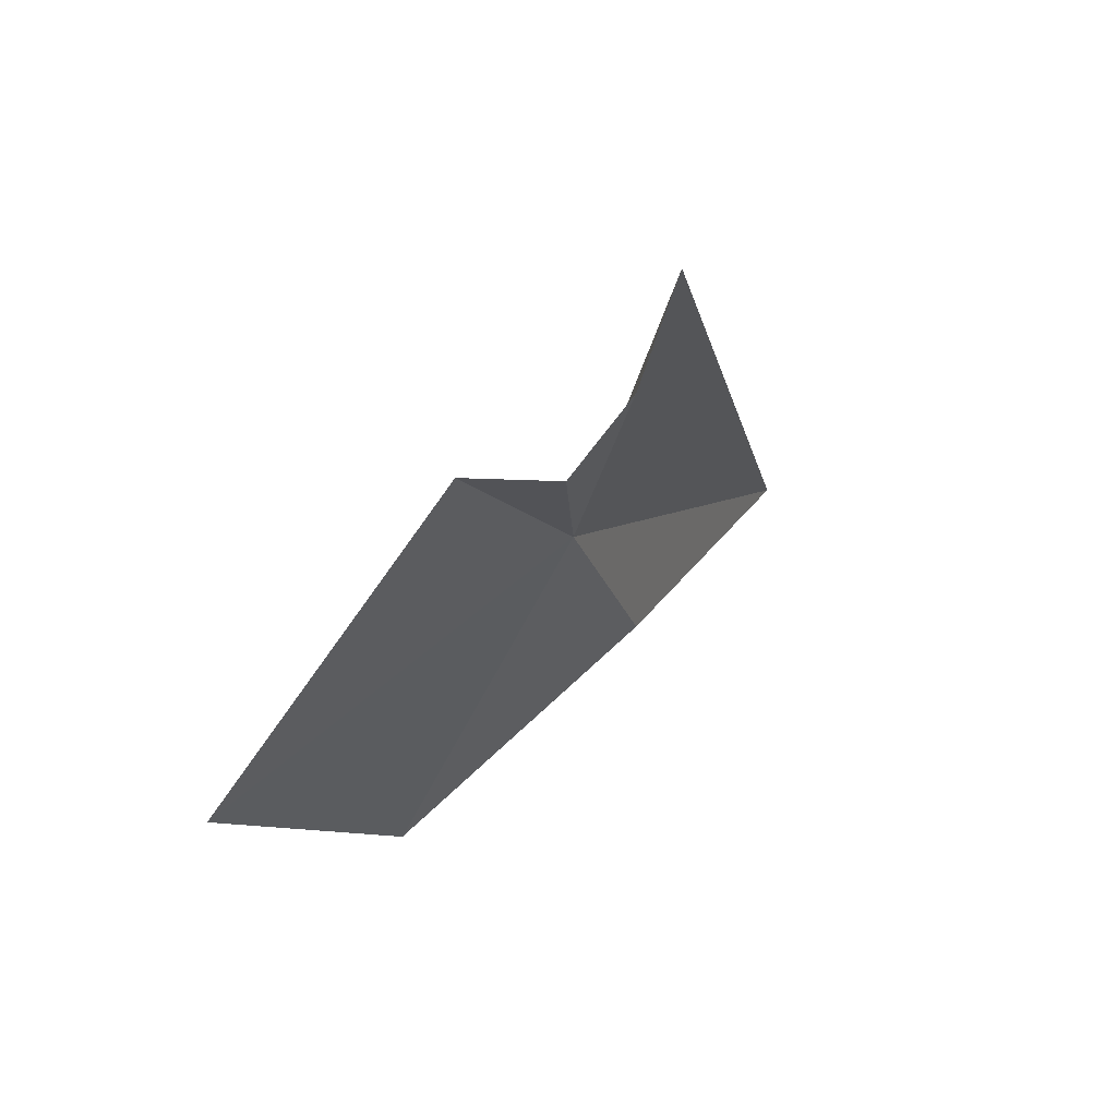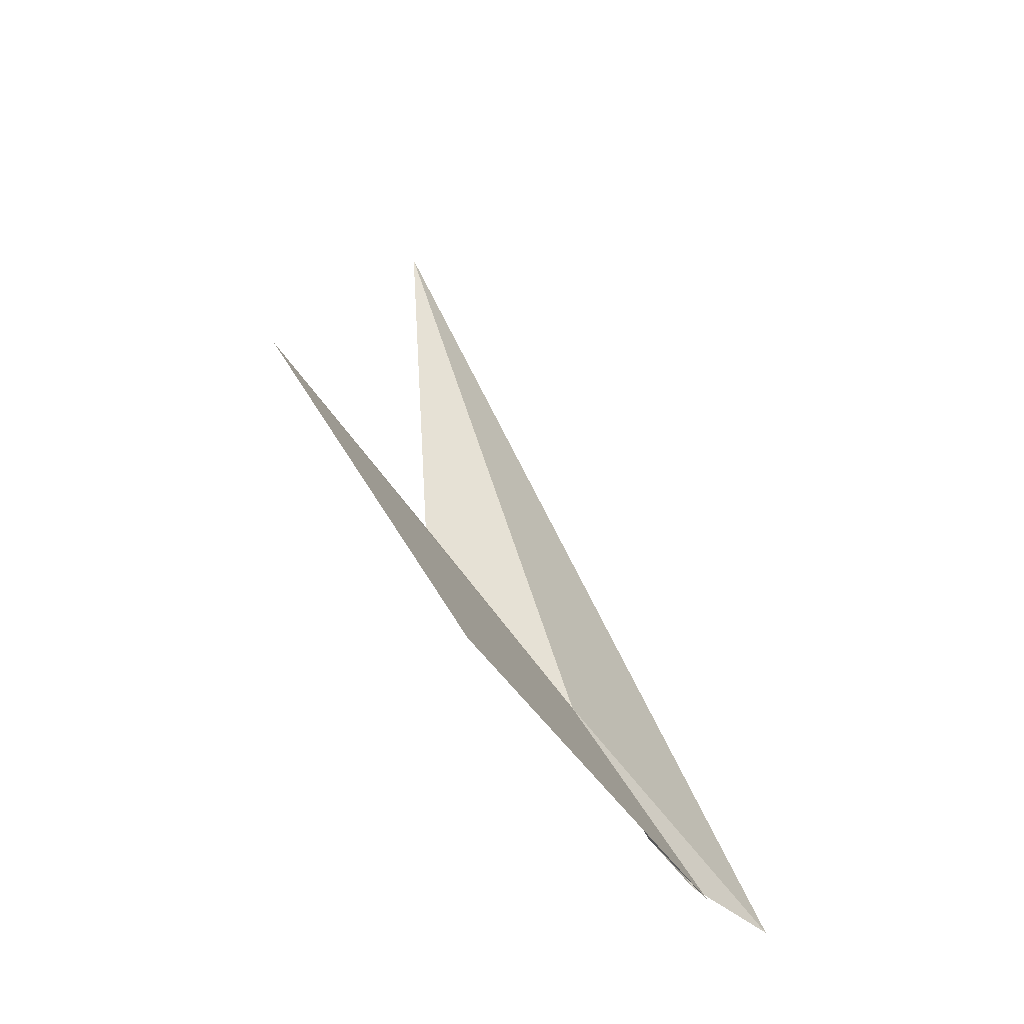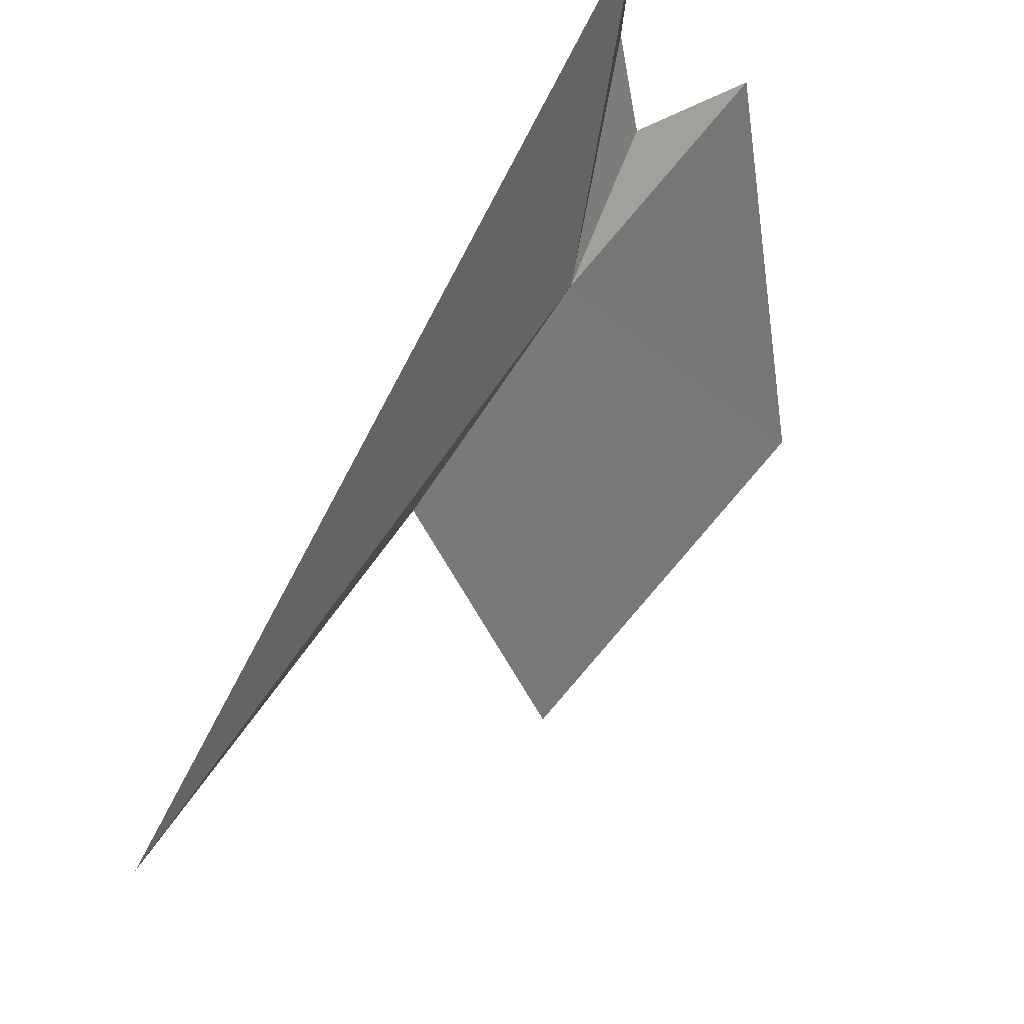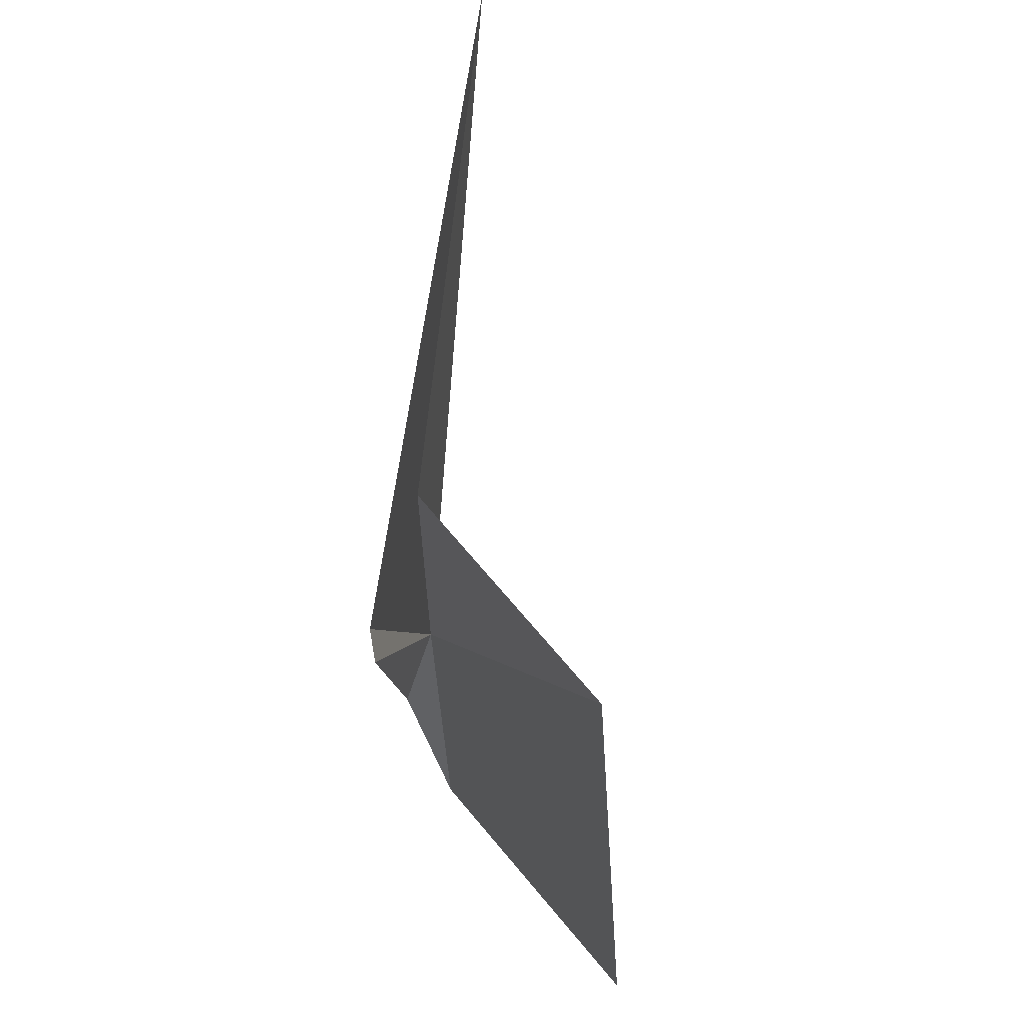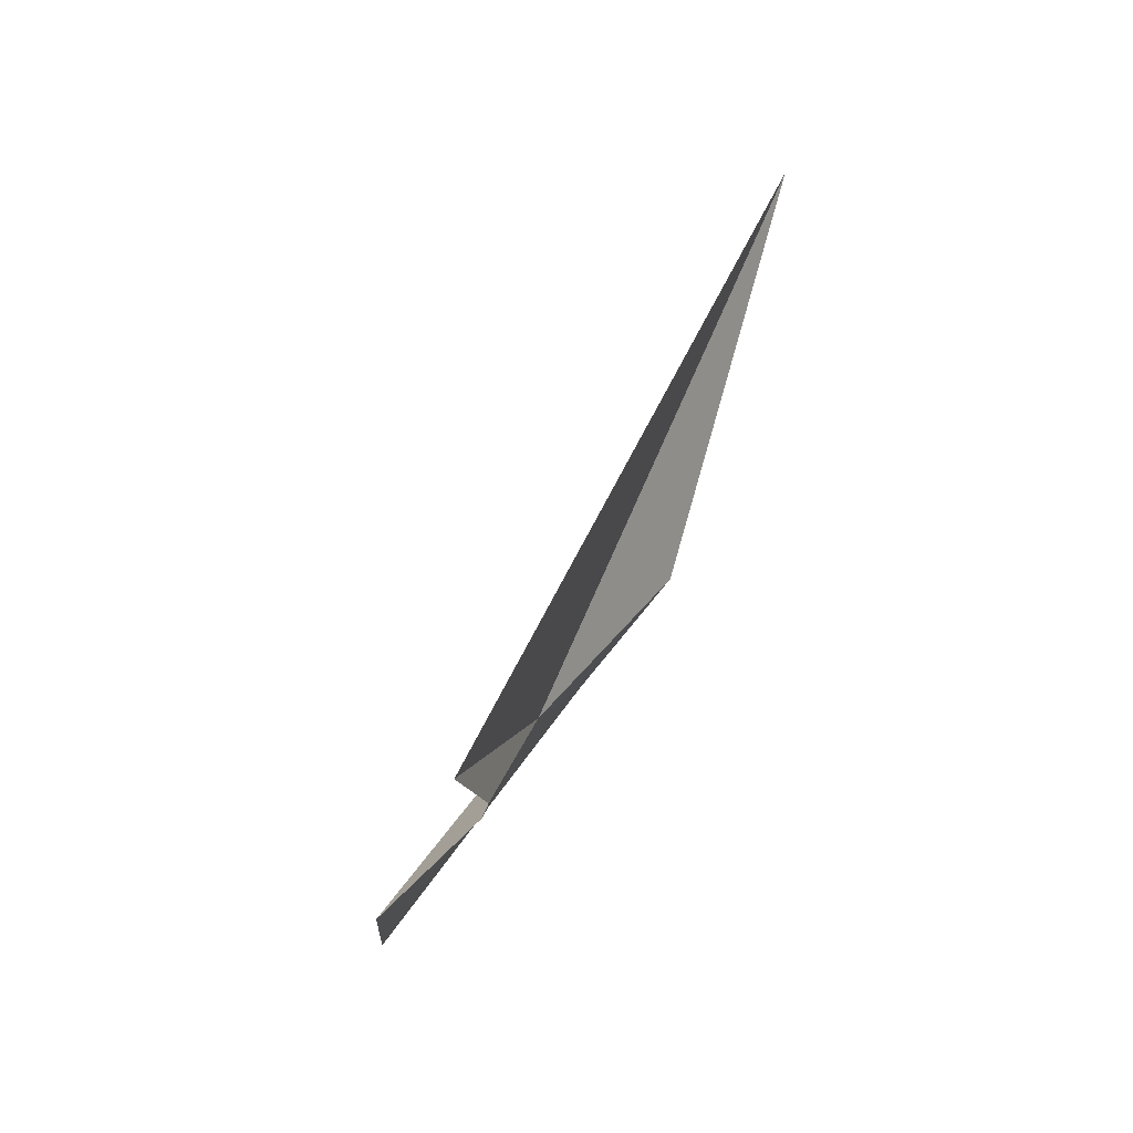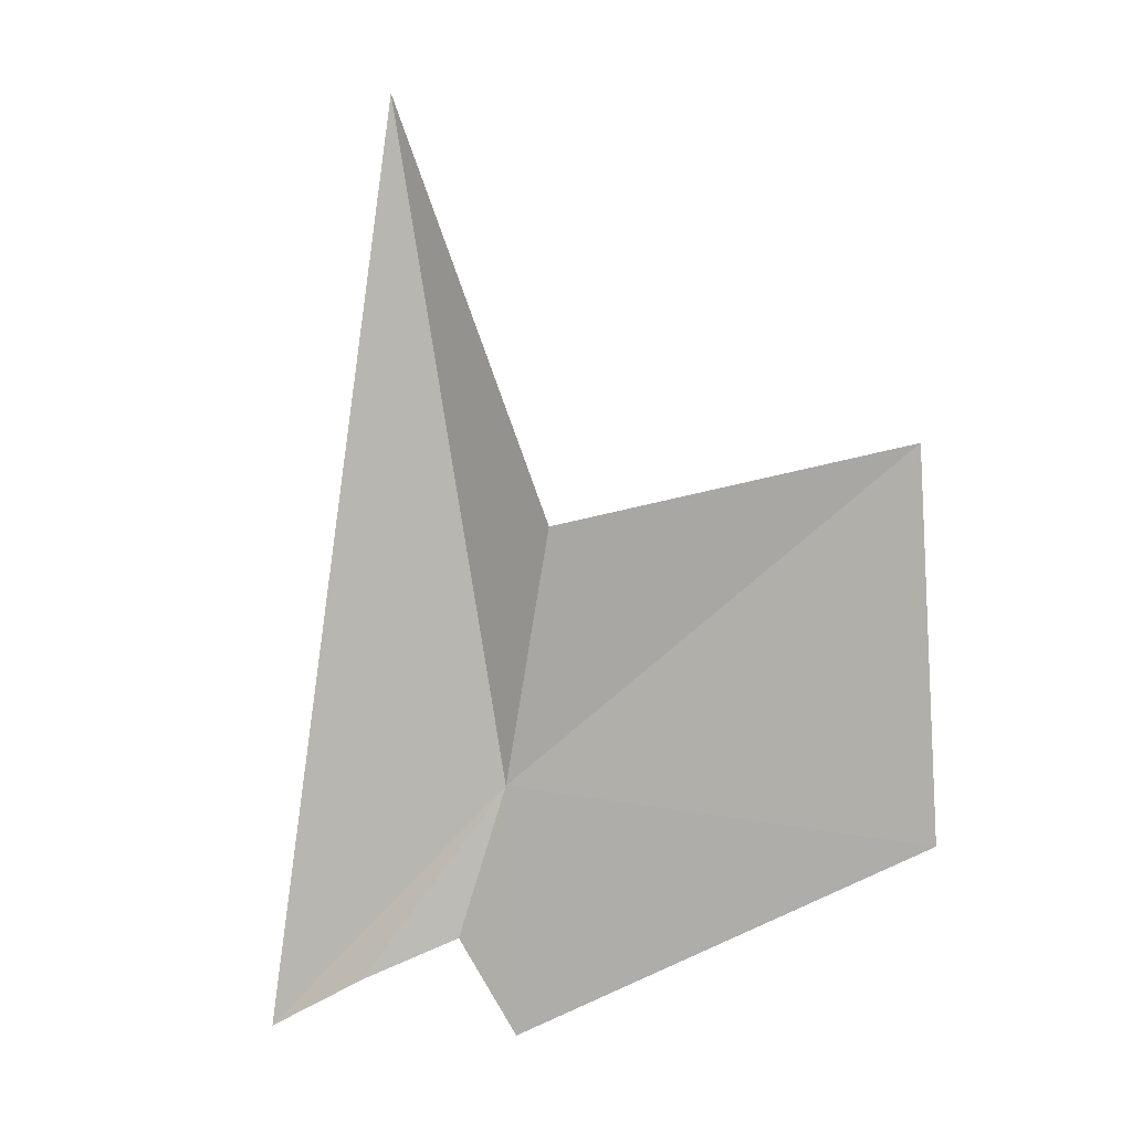
<metadata>
{"format":"obj","ext":"obj","renderer":"f3d","projection":"perspective","resolution":1024,"background":"white","views":[{"elev":-75.1,"azim":160.5,"up":"+Z"},{"elev":-22.0,"azim":47.7,"up":"+Z"},{"elev":65.1,"azim":12.1,"up":"+Y"},{"elev":-58.2,"azim":-26.5,"up":"+Y"},{"elev":-32.3,"azim":-170.0,"up":"+Z"},{"elev":-20.9,"azim":-58.6,"up":"+Z"}]}
</metadata>
<code>
v 2.186 -1.428 18.5
v 2.193 -1.278 18.35
v 2.216 -1.362 18.38
v 2.296 -1.37 18.31
v 2.09 -1.53 18.68
v 2.217 -1.809 18.74
v 2.386 -1.733 18.45
v 1.964 -1.448 19.06
v 2.196 -1.18 18.32
f 1 3 2
f 1 4 3
f 1 5 6
f 1 6 7
f 1 7 4
f 1 8 5
f 1 9 8
f 1 2 9

</code>
